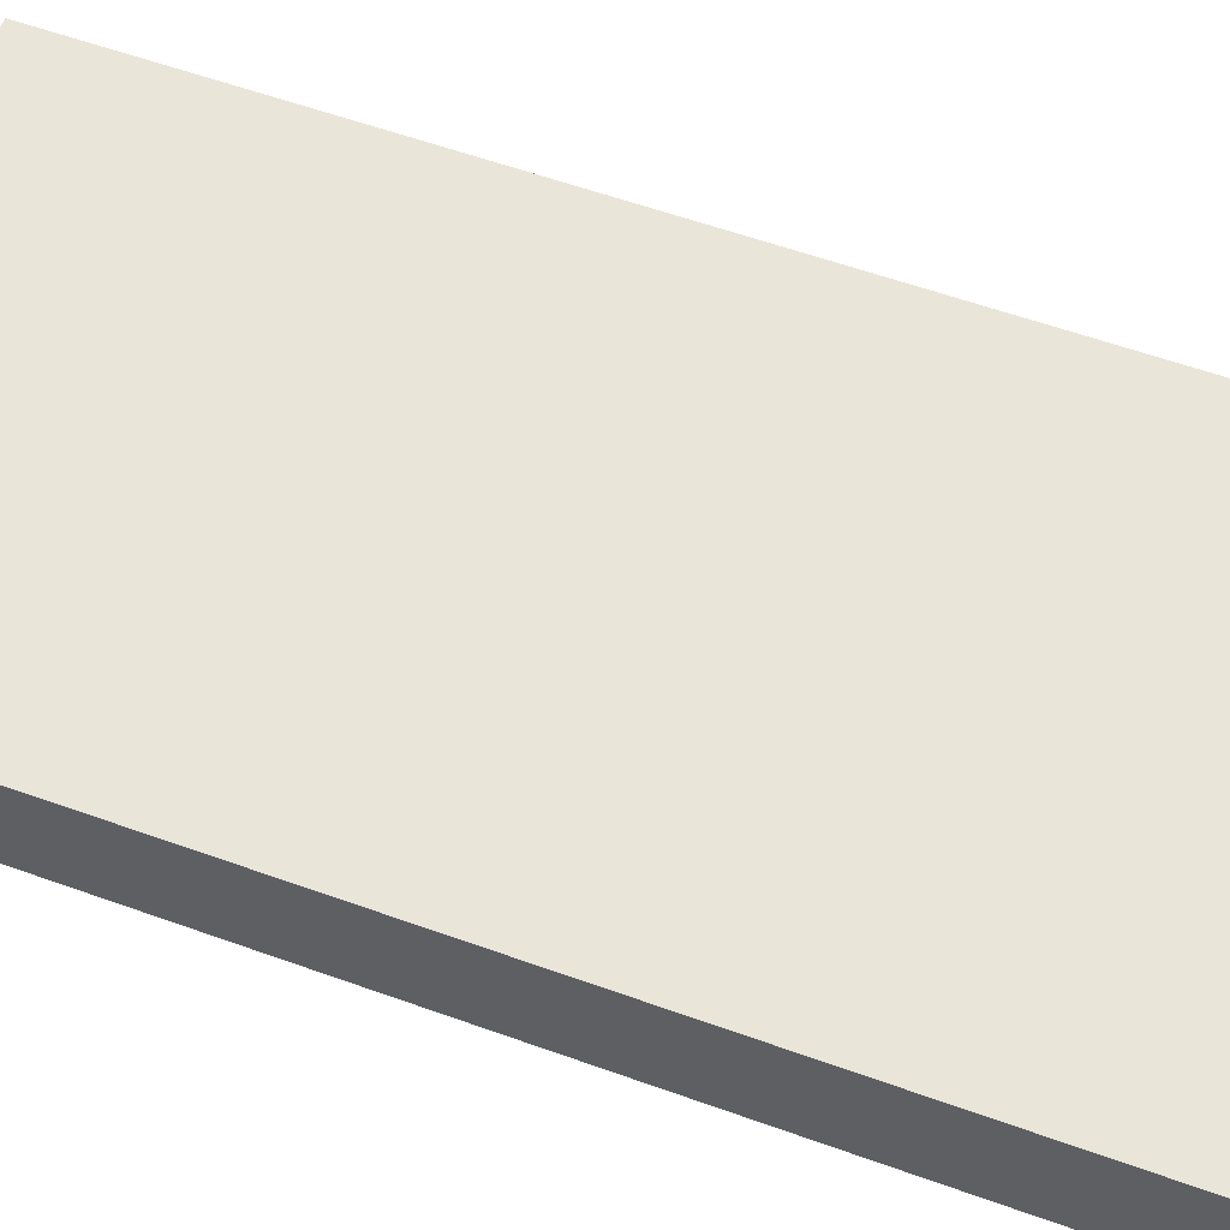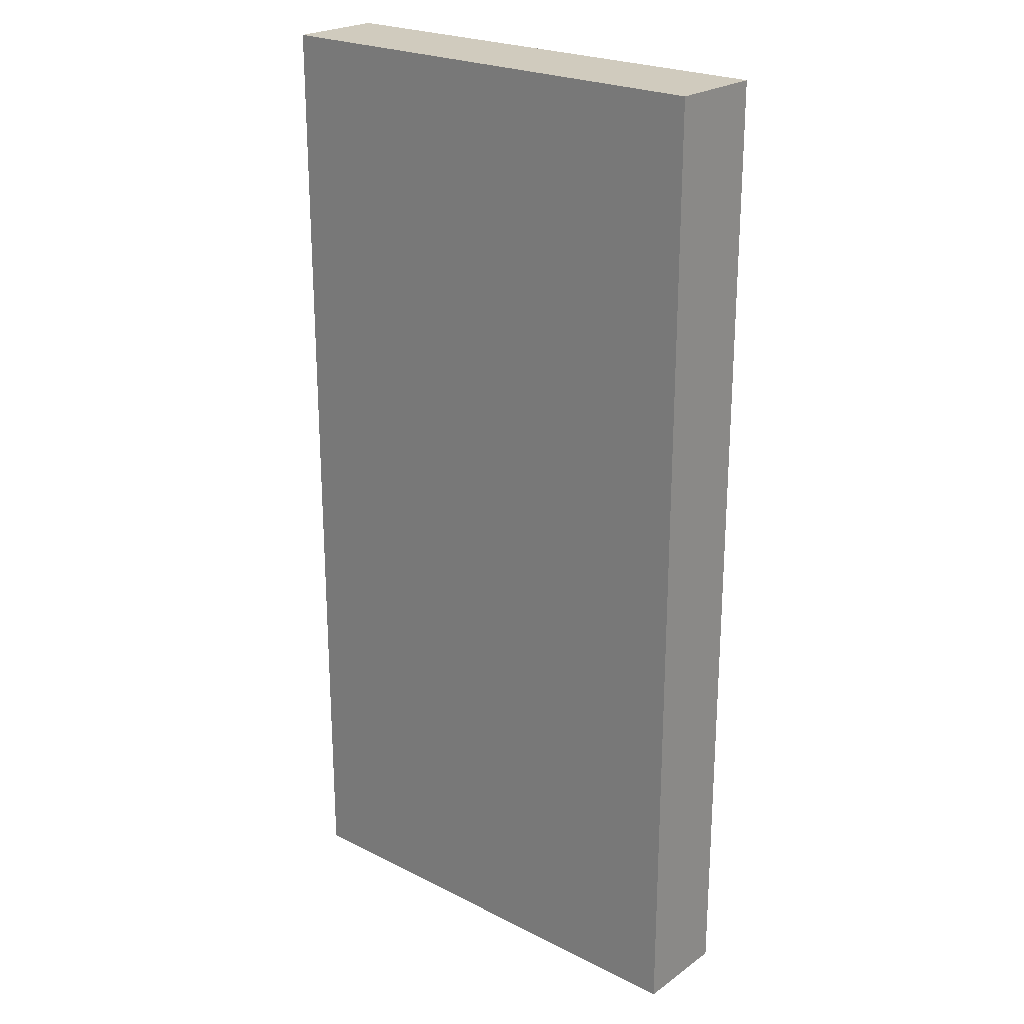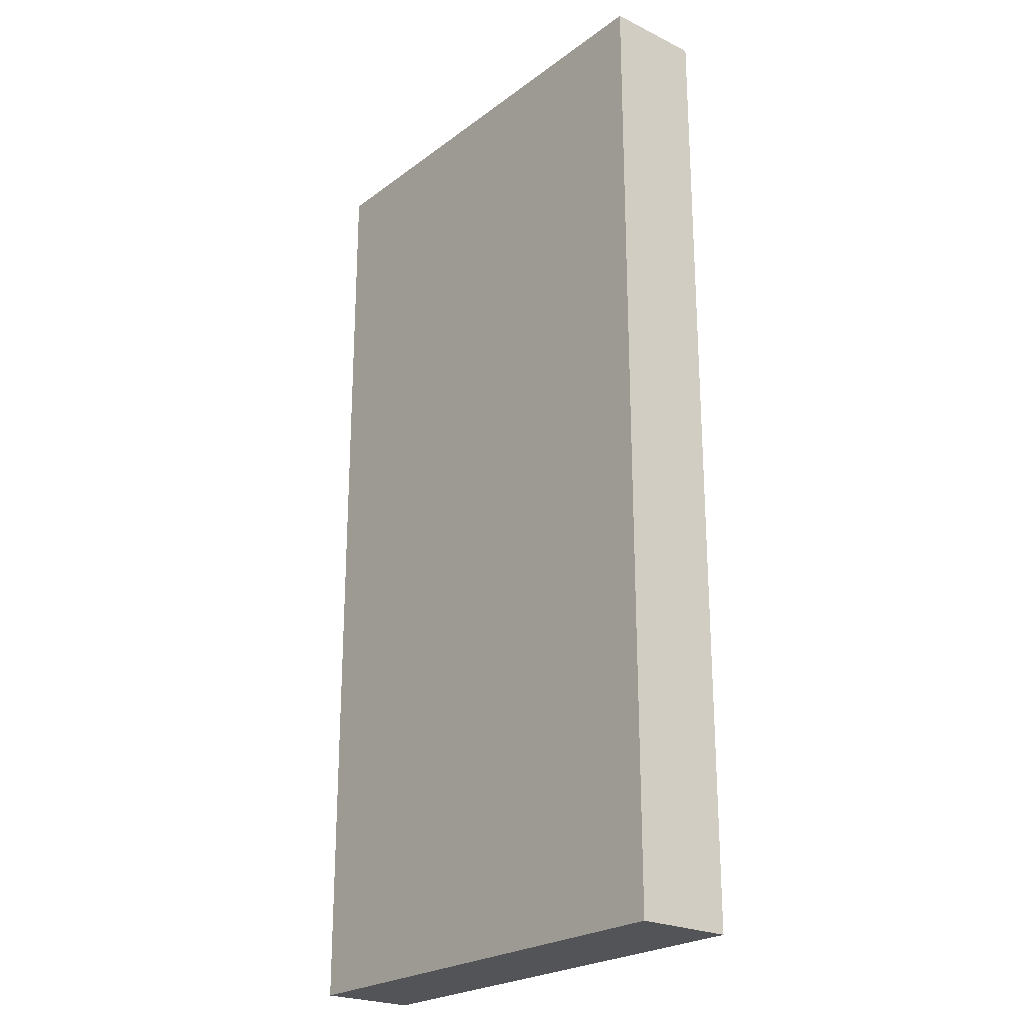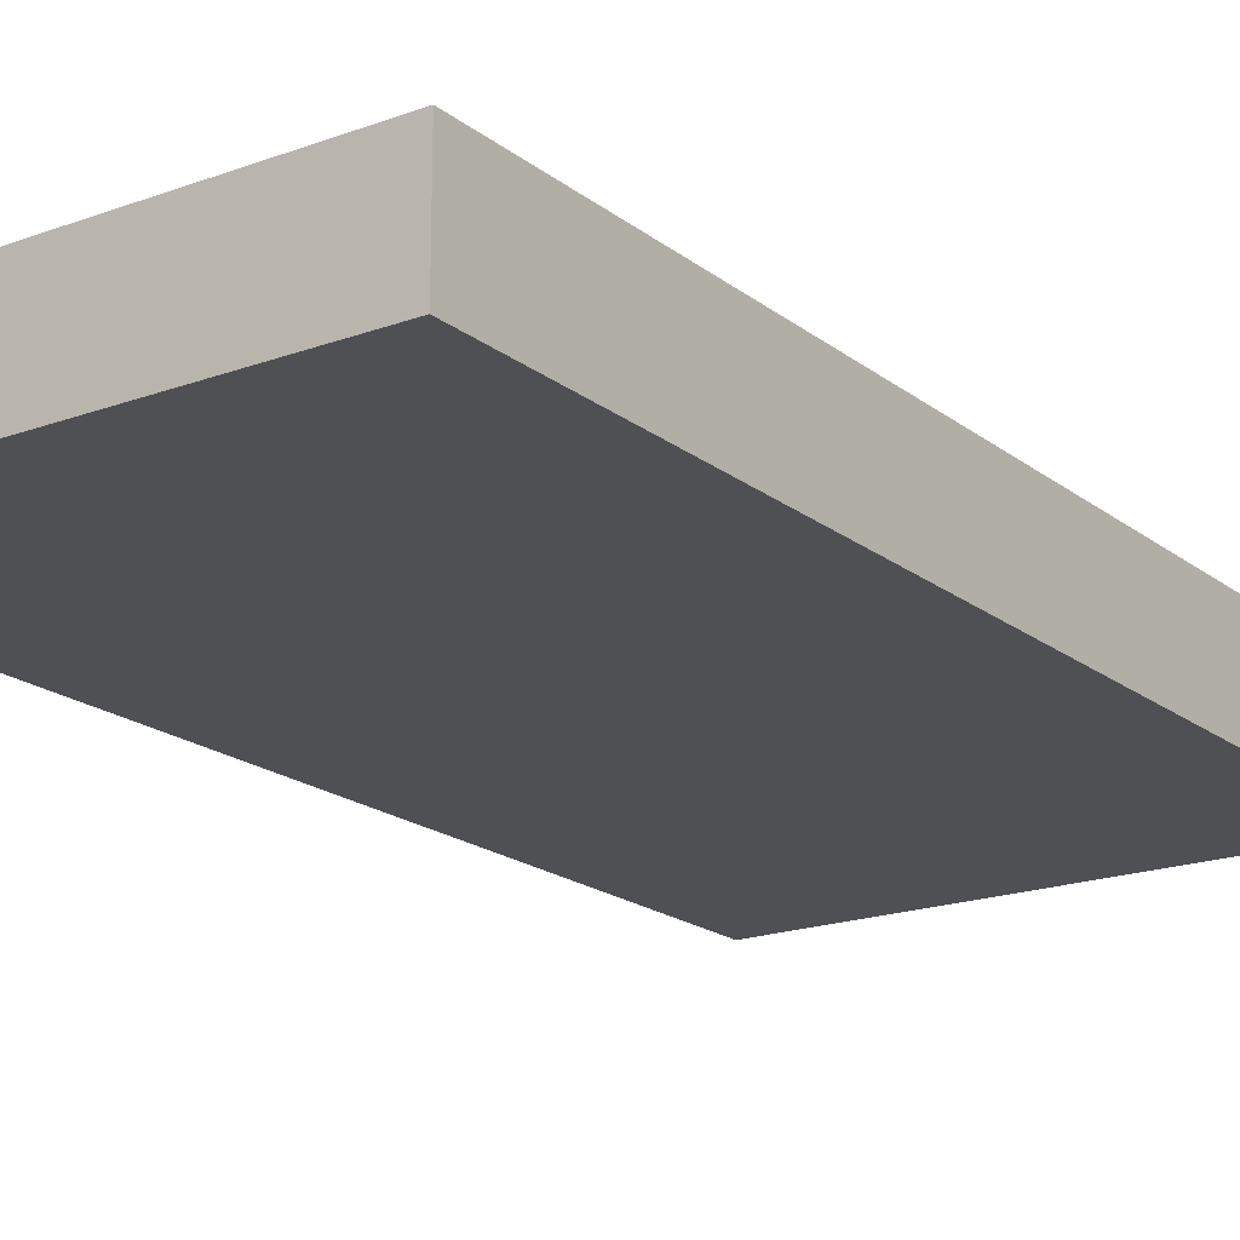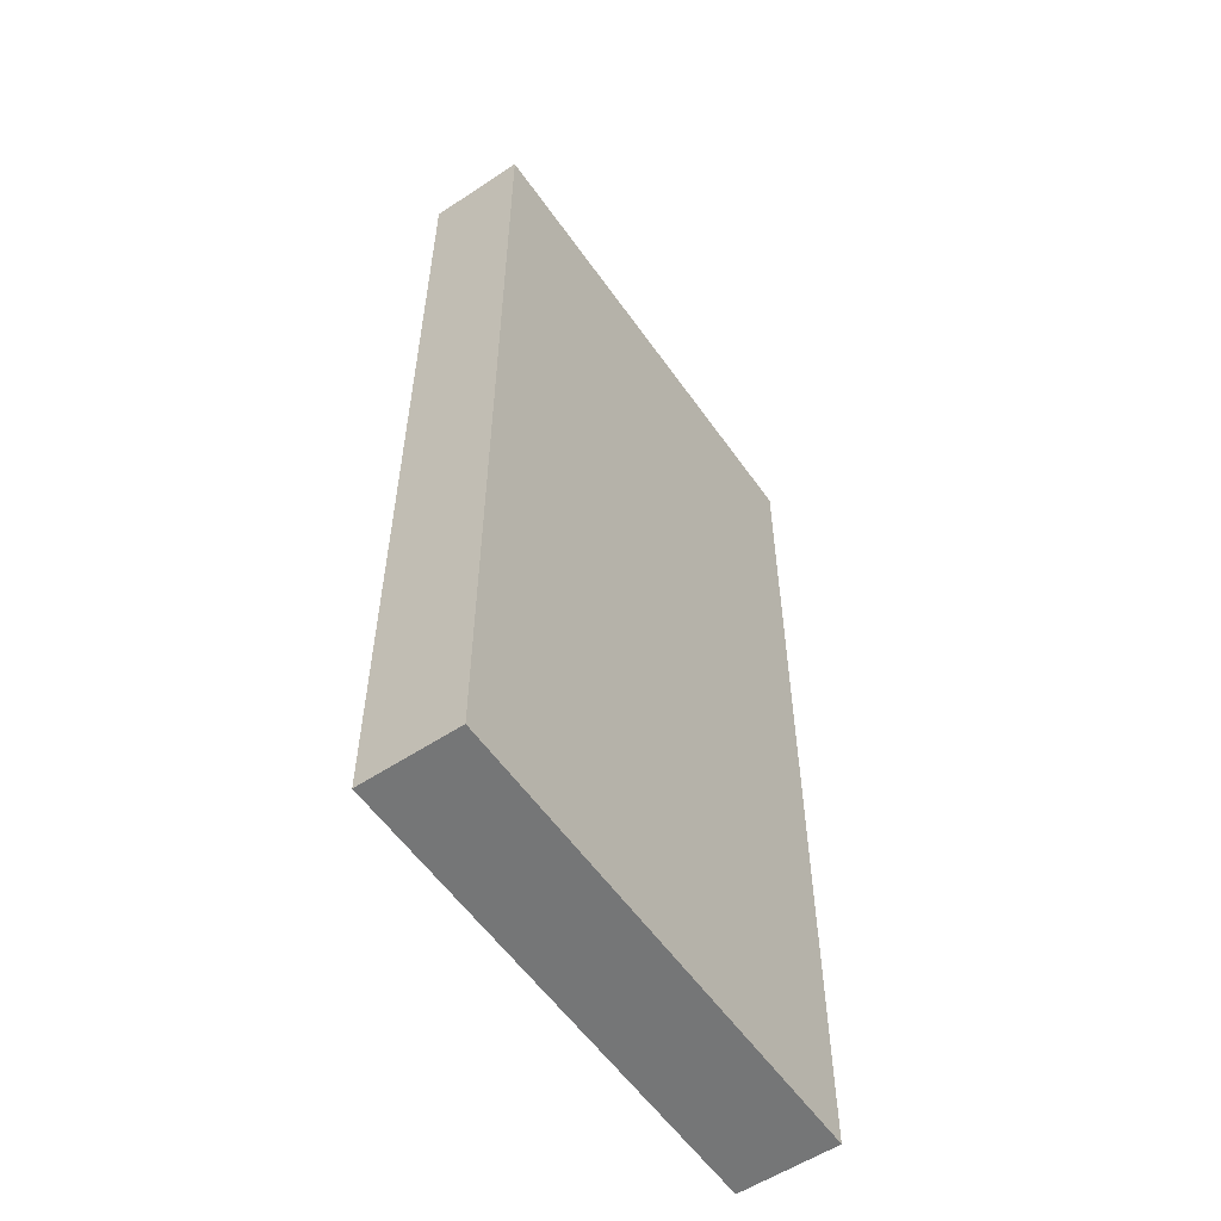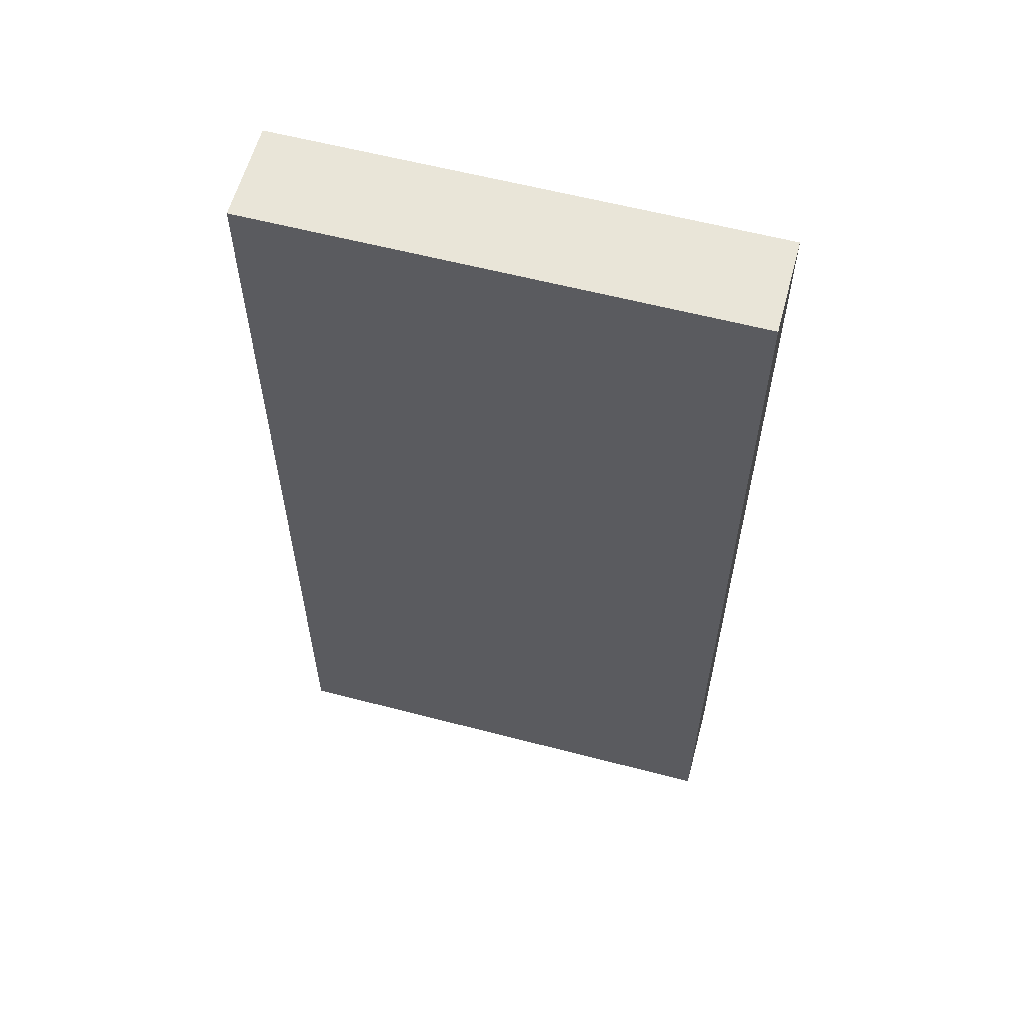
<metadata>
{"format":"obj","ext":"obj","renderer":"f3d","projection":"perspective","resolution":1024,"background":"white","views":[{"elev":57.8,"azim":110.5,"up":"+Y"},{"elev":23.4,"azim":40.4,"up":"+Z"},{"elev":-23.6,"azim":50.8,"up":"+Z"},{"elev":-18.9,"azim":35.0,"up":"+Y"},{"elev":-56.7,"azim":124.6,"up":"+Z"},{"elev":59.7,"azim":15.0,"up":"+Z"}]}
</metadata>
<code>
o Decoration - Wooden Plank Short - Variant3
v 27.7 -0.1 0.3
v 27.7 -0.1 0.1
v 27.7 -0.1 -0.4
v 27.7 -0.1 -0.6
v 27.7 -0.1 -1.5
v 27.7 -0.1 -1.6
v 27.7 -0.1 -1.7
v 27.7 0 0.1
v 27.7 0 -0.4
v 27.7 0 -0.6
v 27.7 0 -0.7
v 27.7 0 -1.5
v 27.7 0 -1.6
v 27.7 0 -1.7
v 27.7 0.1 0.3
v 27.7 0.1 -0.7
v 27.7 0.1 -1.6
v 27.7 0.1 -1.7
v 28.7 -0.1 0.3
v 28.7 -0.1 -0.3
v 28.7 -0.1 -0.6
v 28.7 -0.1 -1.4
v 28.7 -0.1 -1.7
v 28.7 0 0.3
v 28.7 0 0.1
v 28.7 0 -0.3
v 28.7 0 -0.6
v 28.7 0 -1.4
v 28.7 0 -1.5
v 28.7 0 -1.7
v 28.7 0.1 0.3
v 28.7 0.1 0.1
v 28.7 0.1 -1.4
v 28.7 0.1 -1.5
v 28.7 0.1 -1.7
v 27.7 -0.1 0.3
v 27.7 0.1 0.3
v 28 0 0.3
v 28 0.1 0.3
v 28.1 0 0.3
v 28.1 0.1 0.3
v 28.6 0 0.3
v 28.6 0.1 0.3
v 28.7 -0.1 0.3
v 28.7 0 0.3
v 28.7 0.1 0.3
v 27.7 -0.1 -1.7
v 27.7 0 -1.7
v 27.7 0.1 -1.7
v 27.8 -0.1 -1.7
v 27.8 0 -1.7
v 27.9 0 -1.7
v 27.9 0.1 -1.7
v 28 -0.1 -1.7
v 28 0 -1.7
v 28 0.1 -1.7
v 28.1 -0.1 -1.7
v 28.1 0 -1.7
v 28.1 0.1 -1.7
v 28.2 0 -1.7
v 28.2 0.1 -1.7
v 28.3 -0.1 -1.7
v 28.3 0 -1.7
v 28.4 0 -1.7
v 28.4 0.1 -1.7
v 28.5 -0.1 -1.7
v 28.5 0 -1.7
v 28.5 0.1 -1.7
v 28.6 -0.1 -1.7
v 28.6 0 -1.7
v 28.6 0.1 -1.7
v 28.7 -0.1 -1.7
v 28.7 0 -1.7
v 28.7 0.1 -1.7
v 27.7 -0.1 0.3
v 28.7 -0.1 0.3
v 27.9 -0.1 0.2
v 28 -0.1 0.2
v 27.7 -0.1 0.1
v 27.8 -0.1 0.1
v 27.9 -0.1 0
v 28 -0.1 0
v 28.1 -0.1 0
v 28.2 -0.1 0
v 28.1 -0.1 -0.2
v 28.2 -0.1 -0.2
v 28.4 -0.1 -0.2
v 28.5 -0.1 -0.2
v 28.6 -0.1 -0.3
v 28.7 -0.1 -0.3
v 27.7 -0.1 -0.4
v 27.8 -0.1 -0.4
v 27.9 -0.1 -0.4
v 27.9 -0.1 -0.5
v 28 -0.1 -0.5
v 28.1 -0.1 -0.5
v 28.3 -0.1 -0.5
v 28.4 -0.1 -0.5
v 27.7 -0.1 -0.6
v 27.9 -0.1 -0.6
v 28.1 -0.1 -0.6
v 28.2 -0.1 -0.6
v 28.3 -0.1 -0.6
v 28.4 -0.1 -0.6
v 28.6 -0.1 -0.6
v 28.7 -0.1 -0.6
v 27.9 -0.1 -0.8
v 28 -0.1 -0.8
v 28.4 -0.1 -0.8
v 28.5 -0.1 -0.8
v 28.2 -0.1 -0.9
v 28.3 -0.1 -0.9
v 28.1 -0.1 -1
v 28.2 -0.1 -1
v 28.2 -0.1 -1.2
v 28.3 -0.1 -1.2
v 28 -0.1 -1.3
v 28.1 -0.1 -1.3
v 28.4 -0.1 -1.3
v 28.5 -0.1 -1.3
v 28.5 -0.1 -1.4
v 28.6 -0.1 -1.4
v 28.7 -0.1 -1.4
v 27.7 -0.1 -1.5
v 27.8 -0.1 -1.5
v 28 -0.1 -1.5
v 28.1 -0.1 -1.5
v 27.7 -0.1 -1.6
v 27.8 -0.1 -1.6
v 28.2 -0.1 -1.6
v 28.3 -0.1 -1.6
v 28.4 -0.1 -1.6
v 28.5 -0.1 -1.6
v 28.6 -0.1 -1.6
v 27.7 -0.1 -1.7
v 27.8 -0.1 -1.7
v 28 -0.1 -1.7
v 28.1 -0.1 -1.7
v 28.3 -0.1 -1.7
v 28.5 -0.1 -1.7
v 28.6 -0.1 -1.7
v 28.7 -0.1 -1.7
v 27.7 0.1 0.3
v 28 0.1 0.3
v 28.1 0.1 0.3
v 28.6 0.1 0.3
v 28.7 0.1 0.3
v 28.4 0.1 0.2
v 28.5 0.1 0.2
v 27.9 0.1 0.1
v 28 0.1 0.1
v 28.6 0.1 0.1
v 28.7 0.1 0.1
v 27.9 0.1 0
v 28.1 0.1 0
v 27.9 0.1 -0.2
v 28 0.1 -0.2
v 28.4 0.1 -0.2
v 28.5 0.1 -0.2
v 28.6 0.1 -0.2
v 27.8 0.1 -0.3
v 27.9 0.1 -0.3
v 28.3 0.1 -0.3
v 28.5 0.1 -0.3
v 27.9 0.1 -0.4
v 28 0.1 -0.4
v 28.1 0.1 -0.5
v 28.2 0.1 -0.5
v 28.3 0.1 -0.5
v 28.4 0.1 -0.5
v 27.8 0.1 -0.6
v 27.9 0.1 -0.6
v 28.1 0.1 -0.6
v 28.2 0.1 -0.6
v 28.4 0.1 -0.6
v 28.5 0.1 -0.6
v 27.7 0.1 -0.7
v 27.8 0.1 -0.7
v 28.5 0.1 -0.8
v 28.6 0.1 -0.8
v 28.1 0.1 -0.9
v 28.2 0.1 -0.9
v 28 0.1 -1
v 28.1 0.1 -1
v 27.9 0.1 -1.1
v 28 0.1 -1.1
v 28.3 0.1 -1.1
v 28.4 0.1 -1.1
v 28.1 0.1 -1.2
v 28.2 0.1 -1.2
v 28.4 0.1 -1.2
v 28.5 0.1 -1.2
v 27.9 0.1 -1.3
v 28 0.1 -1.3
v 28.4 0.1 -1.3
v 28.5 0.1 -1.3
v 28.6 0.1 -1.3
v 27.9 0.1 -1.4
v 28 0.1 -1.4
v 28.3 0.1 -1.4
v 28.5 0.1 -1.4
v 28.6 0.1 -1.4
v 28.7 0.1 -1.4
v 28.5 0.1 -1.5
v 28.6 0.1 -1.5
v 28.7 0.1 -1.5
v 27.7 0.1 -1.6
v 27.8 0.1 -1.6
v 28 0.1 -1.6
v 28.1 0.1 -1.6
v 28.2 0.1 -1.6
v 28.4 0.1 -1.6
v 28.5 0.1 -1.6
v 27.7 0.1 -1.7
v 27.9 0.1 -1.7
v 28 0.1 -1.7
v 28.1 0.1 -1.7
v 28.2 0.1 -1.7
v 28.4 0.1 -1.7
v 28.5 0.1 -1.7
v 28.6 0.1 -1.7
v 28.7 0.1 -1.7
f 8 2 1
f 8 3 2
f 9 4 3
f 9 3 8
f 10 5 4
f 10 4 9
f 11 5 10
f 12 6 5
f 12 5 11
f 13 7 6
f 13 6 12
f 14 7 13
f 15 11 10
f 15 8 1
f 15 9 8
f 15 10 9
f 16 12 11
f 16 11 15
f 16 13 12
f 17 14 13
f 17 13 16
f 18 14 17
f 19 20 24
f 24 20 25
f 20 21 26
f 25 20 26
f 21 22 27
f 26 21 27
f 22 23 28
f 27 22 28
f 28 23 29
f 29 23 30
f 24 25 31
f 26 27 32
f 31 25 32
f 25 26 32
f 27 28 32
f 28 29 33
f 32 28 33
f 29 30 34
f 33 29 34
f 34 30 35
f 38 37 36
f 39 37 38
f 40 38 36
f 40 39 38
f 41 39 40
f 42 40 36
f 42 41 40
f 43 41 42
f 44 42 36
f 45 43 42
f 45 42 44
f 46 43 45
f 47 48 50
f 48 49 51
f 50 48 51
f 50 51 52
f 51 49 52
f 52 49 53
f 50 52 54
f 52 53 55
f 54 52 55
f 55 53 56
f 54 55 57
f 55 56 58
f 57 55 58
f 58 56 59
f 57 58 60
f 58 59 60
f 60 59 61
f 57 60 62
f 60 61 63
f 62 60 63
f 62 63 64
f 63 61 64
f 64 61 65
f 62 64 66
f 64 65 66
f 66 65 67
f 67 65 68
f 66 67 69
f 67 68 70
f 69 67 70
f 70 68 71
f 69 70 72
f 70 71 73
f 72 70 73
f 73 71 74
f 77 76 75
f 78 76 77
f 79 77 75
f 80 77 79
f 81 78 77
f 81 77 80
f 82 76 78
f 82 78 81
f 83 76 82
f 84 76 83
f 85 82 81
f 85 83 82
f 85 84 83
f 86 76 84
f 86 84 85
f 87 76 86
f 88 76 87
f 89 76 88
f 90 76 89
f 91 80 79
f 92 81 80
f 92 80 91
f 92 85 81
f 92 86 85
f 92 87 86
f 93 87 92
f 94 92 91
f 94 87 93
f 94 93 92
f 95 87 94
f 96 87 95
f 97 87 96
f 98 88 87
f 98 87 97
f 99 94 91
f 99 95 94
f 100 95 99
f 101 97 96
f 101 96 95
f 102 97 101
f 103 98 97
f 103 97 102
f 104 88 98
f 104 98 103
f 105 90 89
f 105 89 88
f 106 90 105
f 107 95 100
f 107 100 99
f 108 102 101
f 108 95 107
f 108 101 95
f 109 88 104
f 109 104 103
f 109 103 102
f 110 105 88
f 110 88 109
f 110 106 105
f 111 102 108
f 111 109 102
f 111 110 109
f 112 110 111
f 113 111 108
f 114 112 111
f 114 111 113
f 115 114 113
f 115 112 114
f 116 110 112
f 116 112 115
f 117 108 107
f 117 113 108
f 118 115 113
f 118 113 117
f 119 110 116
f 119 116 115
f 120 106 110
f 120 110 119
f 121 120 119
f 121 106 120
f 122 106 121
f 123 106 122
f 124 107 99
f 124 117 107
f 124 118 117
f 125 118 124
f 126 118 125
f 127 115 118
f 127 118 126
f 128 125 124
f 129 126 125
f 129 125 128
f 130 119 115
f 130 115 127
f 131 119 130
f 132 122 121
f 132 119 131
f 132 121 119
f 133 122 132
f 134 123 122
f 134 122 133
f 135 129 128
f 136 126 129
f 136 129 135
f 137 127 126
f 137 126 136
f 138 131 130
f 138 127 137
f 138 130 127
f 139 133 132
f 139 131 138
f 139 132 131
f 140 134 133
f 140 133 139
f 141 123 134
f 141 134 140
f 142 123 141
f 145 146 148
f 148 146 149
f 143 144 150
f 144 145 151
f 150 144 151
f 149 146 152
f 146 147 152
f 152 147 153
f 143 150 154
f 150 151 154
f 151 145 155
f 154 151 155
f 145 148 155
f 143 154 156
f 154 155 156
f 156 155 157
f 155 148 158
f 157 155 158
f 148 149 158
f 152 153 159
f 158 149 159
f 149 152 159
f 159 153 160
f 143 156 161
f 156 157 162
f 161 156 162
f 157 158 163
f 158 159 163
f 159 160 164
f 163 159 164
f 162 157 165
f 161 162 165
f 157 163 166
f 165 157 166
f 165 166 167
f 166 163 167
f 167 163 168
f 163 164 169
f 168 163 169
f 169 164 170
f 143 161 171
f 161 165 171
f 165 167 172
f 171 165 172
f 167 168 173
f 172 167 173
f 169 170 174
f 173 168 174
f 168 169 174
f 170 164 175
f 174 170 175
f 164 160 176
f 175 164 176
f 173 174 177
f 174 175 177
f 171 172 177
f 143 171 177
f 172 173 177
f 177 175 178
f 176 160 179
f 175 176 179
f 160 153 180
f 179 160 180
f 178 175 181
f 181 175 182
f 178 181 183
f 181 182 184
f 183 181 184
f 178 183 185
f 183 184 186
f 185 183 186
f 182 175 187
f 175 179 188
f 187 175 188
f 186 184 189
f 184 182 189
f 185 186 189
f 182 187 190
f 189 182 190
f 188 179 191
f 187 188 191
f 179 180 192
f 191 179 192
f 185 189 193
f 178 185 193
f 193 189 194
f 187 191 195
f 191 192 195
f 192 180 196
f 195 192 196
f 180 153 197
f 196 180 197
f 193 194 198
f 178 193 198
f 194 189 199
f 198 194 199
f 195 196 200
f 187 195 200
f 190 187 200
f 189 190 200
f 196 197 201
f 200 196 201
f 197 153 202
f 201 197 202
f 202 153 203
f 200 201 204
f 201 202 204
f 202 203 204
f 204 203 205
f 205 203 206
f 177 178 207
f 178 198 208
f 207 178 208
f 199 189 209
f 198 199 209
f 189 200 210
f 209 189 210
f 200 204 210
f 210 204 211
f 211 204 212
f 204 205 213
f 212 204 213
f 207 208 214
f 208 198 215
f 214 208 215
f 198 209 215
f 209 210 216
f 215 209 216
f 210 211 217
f 216 210 217
f 211 212 218
f 217 211 218
f 212 213 219
f 218 212 219
f 213 205 220
f 219 213 220
f 205 206 221
f 220 205 221
f 221 206 222

</code>
